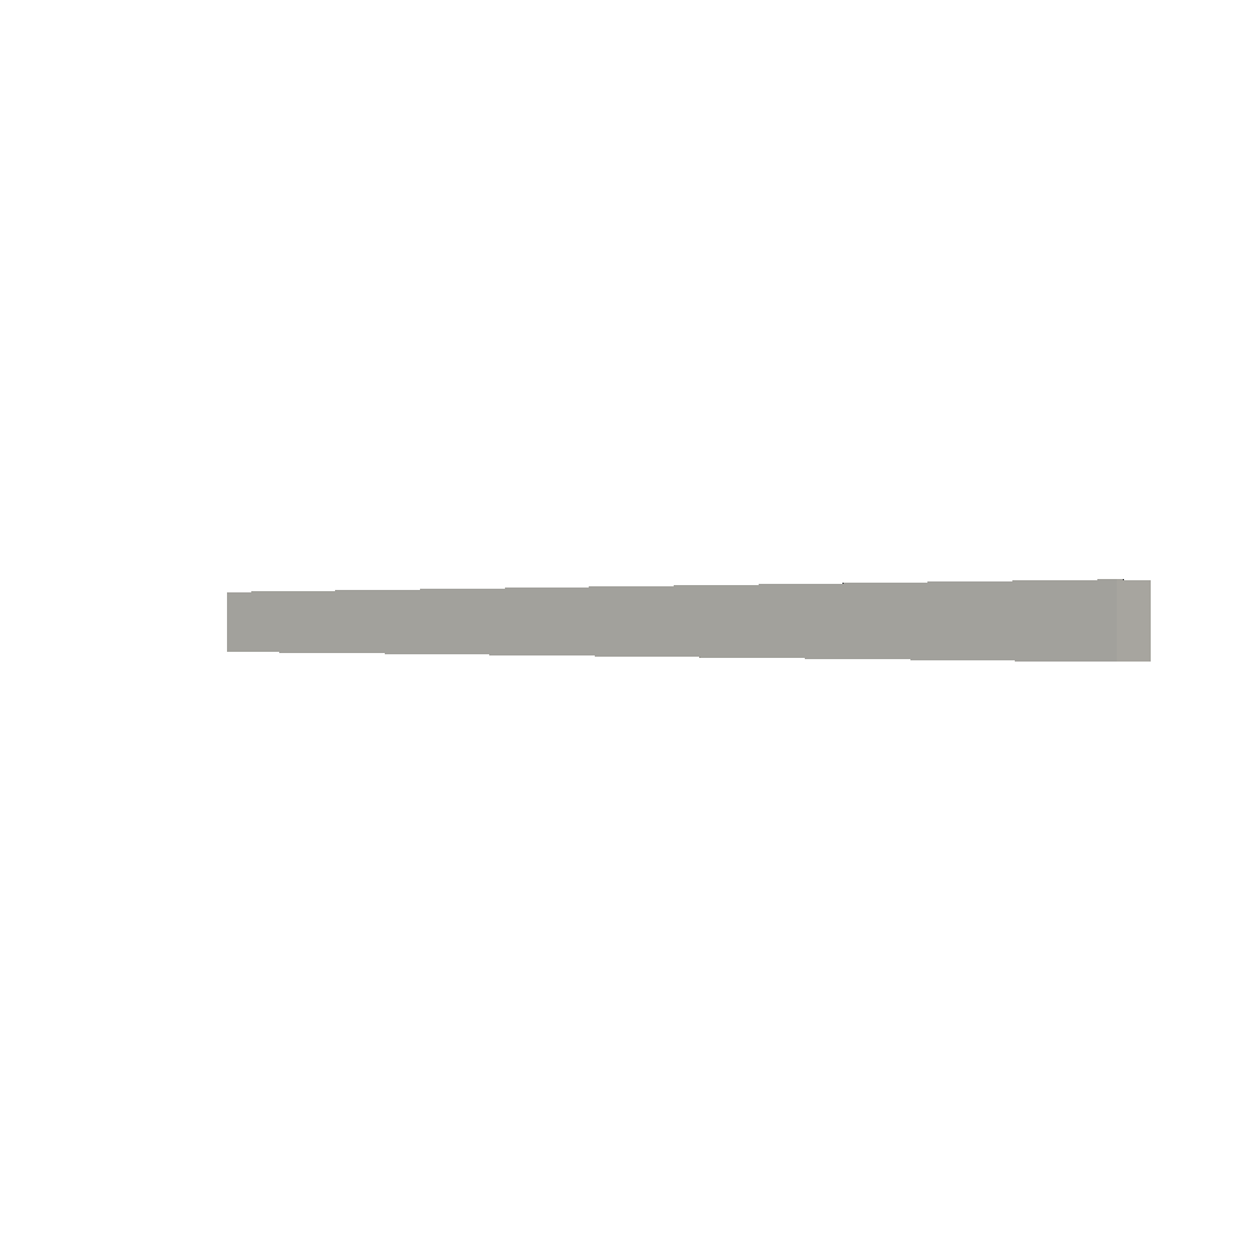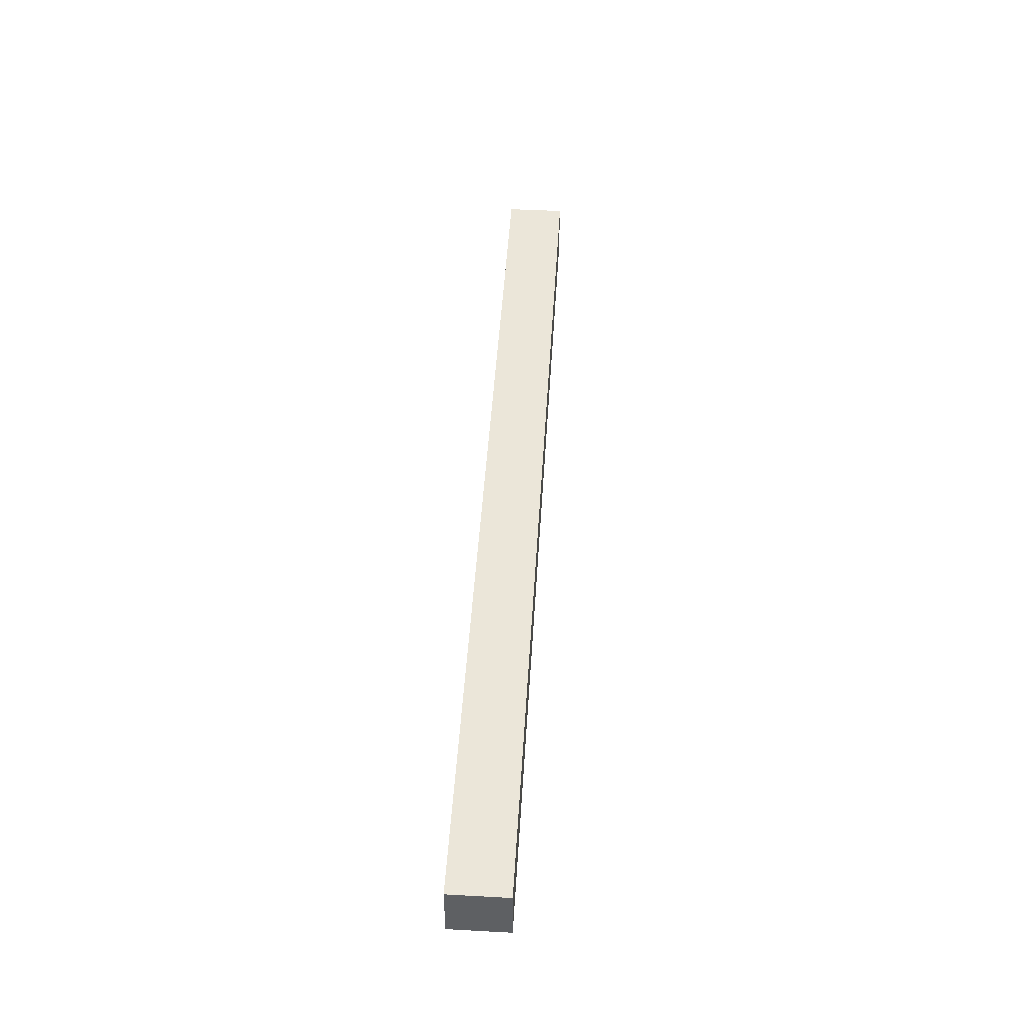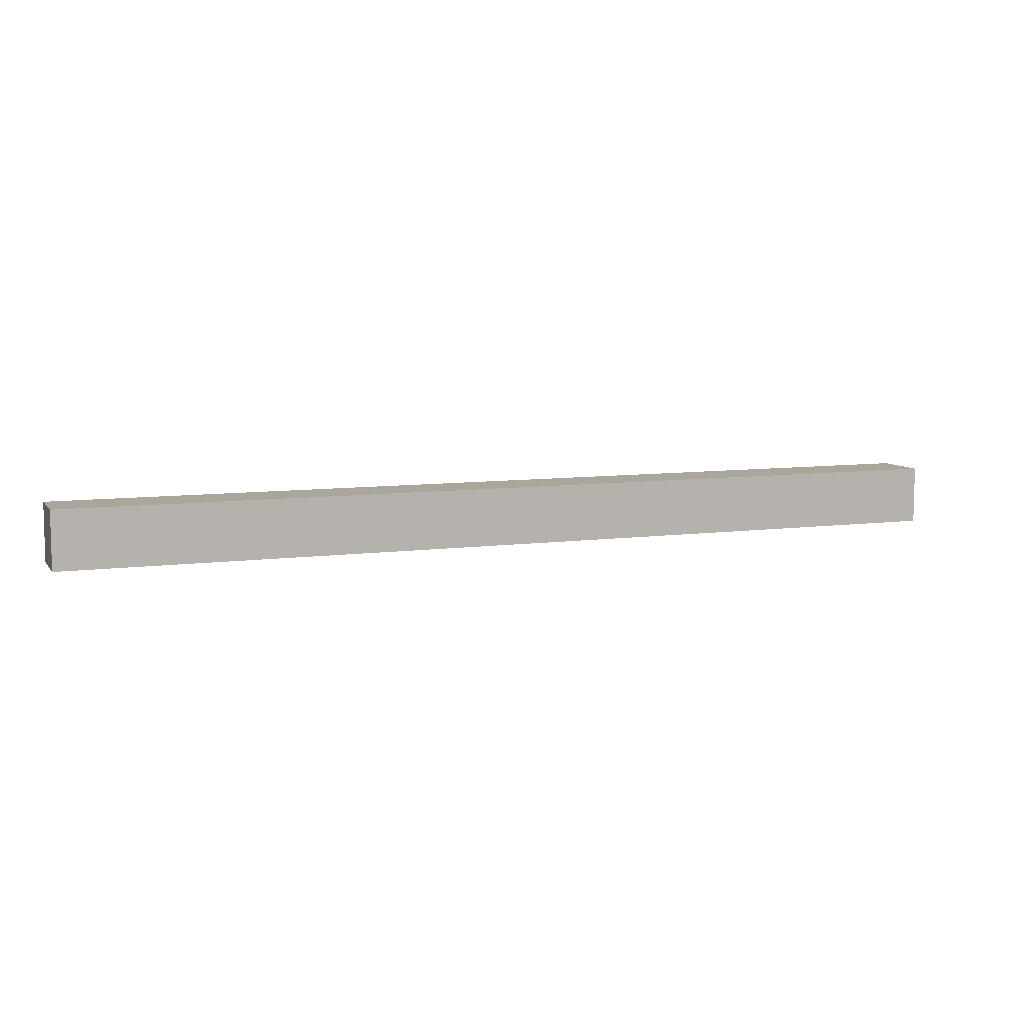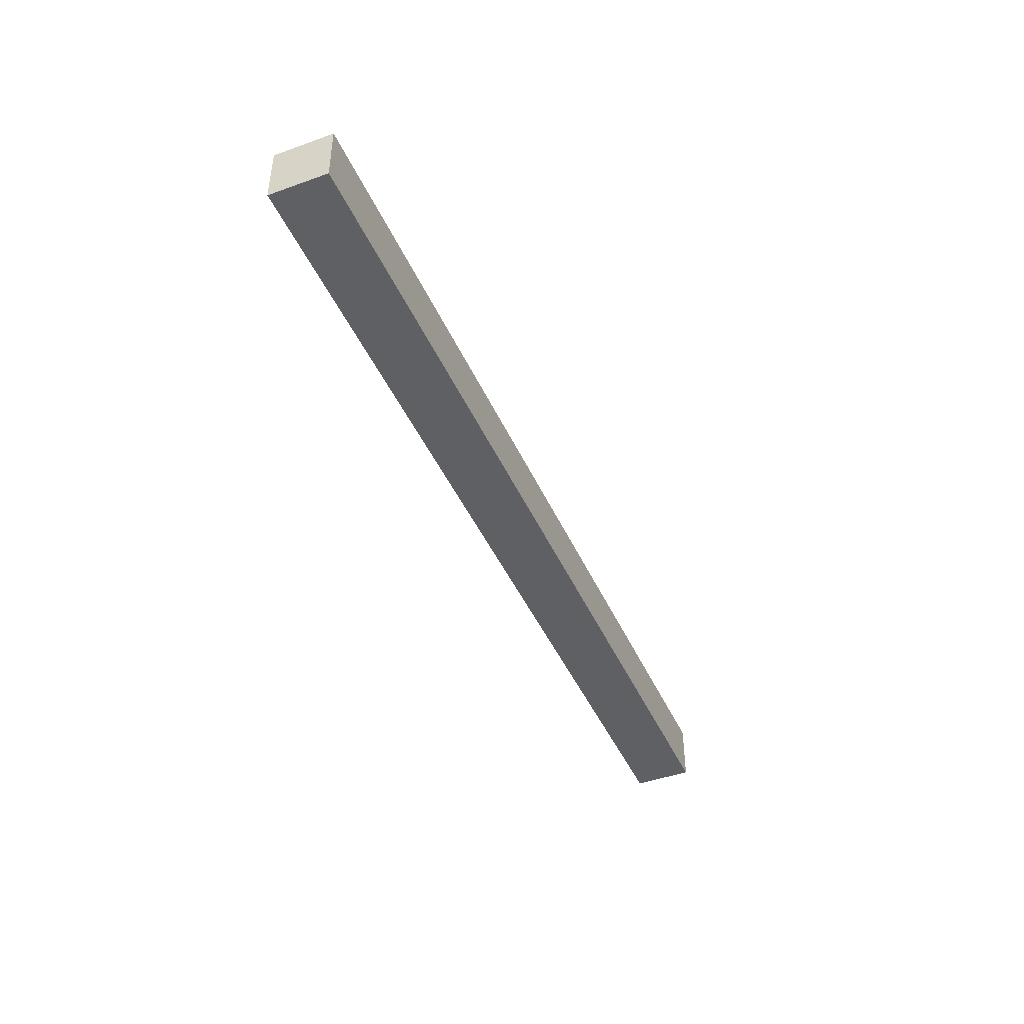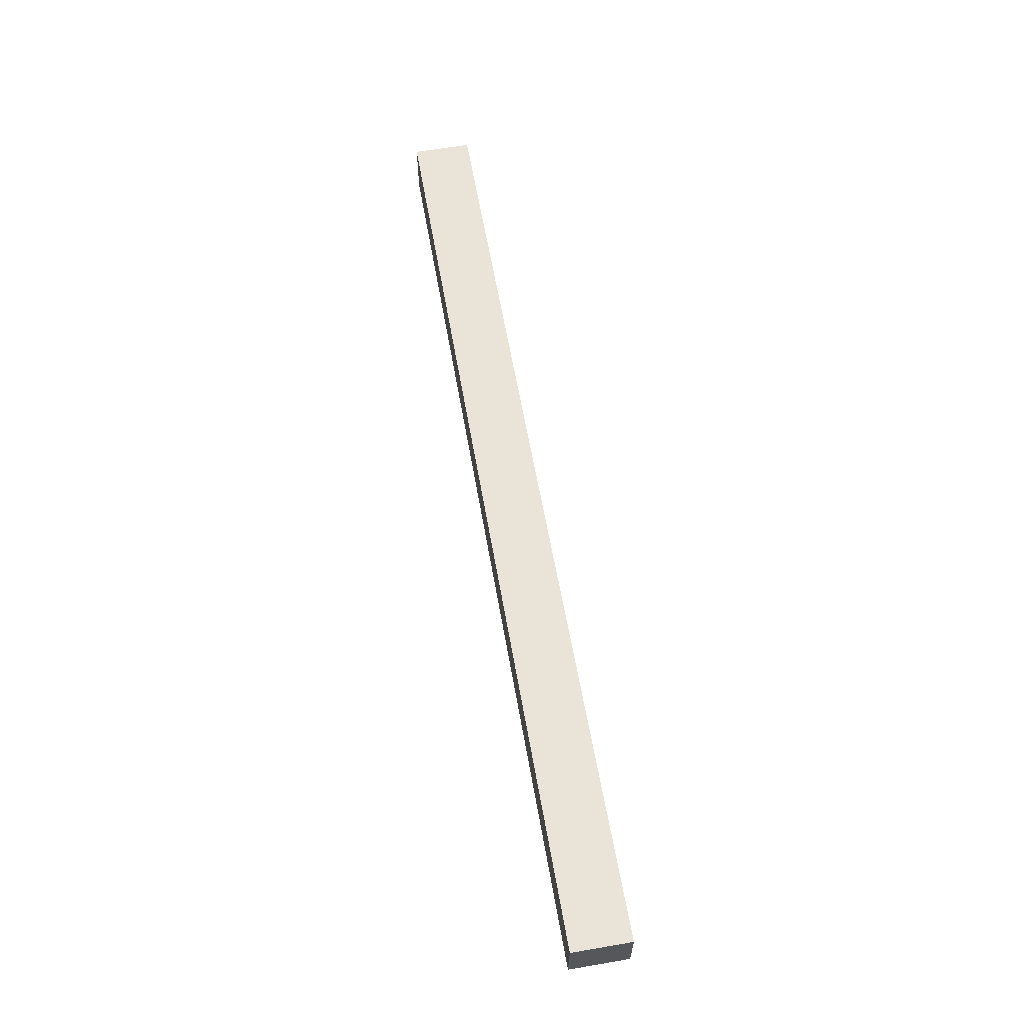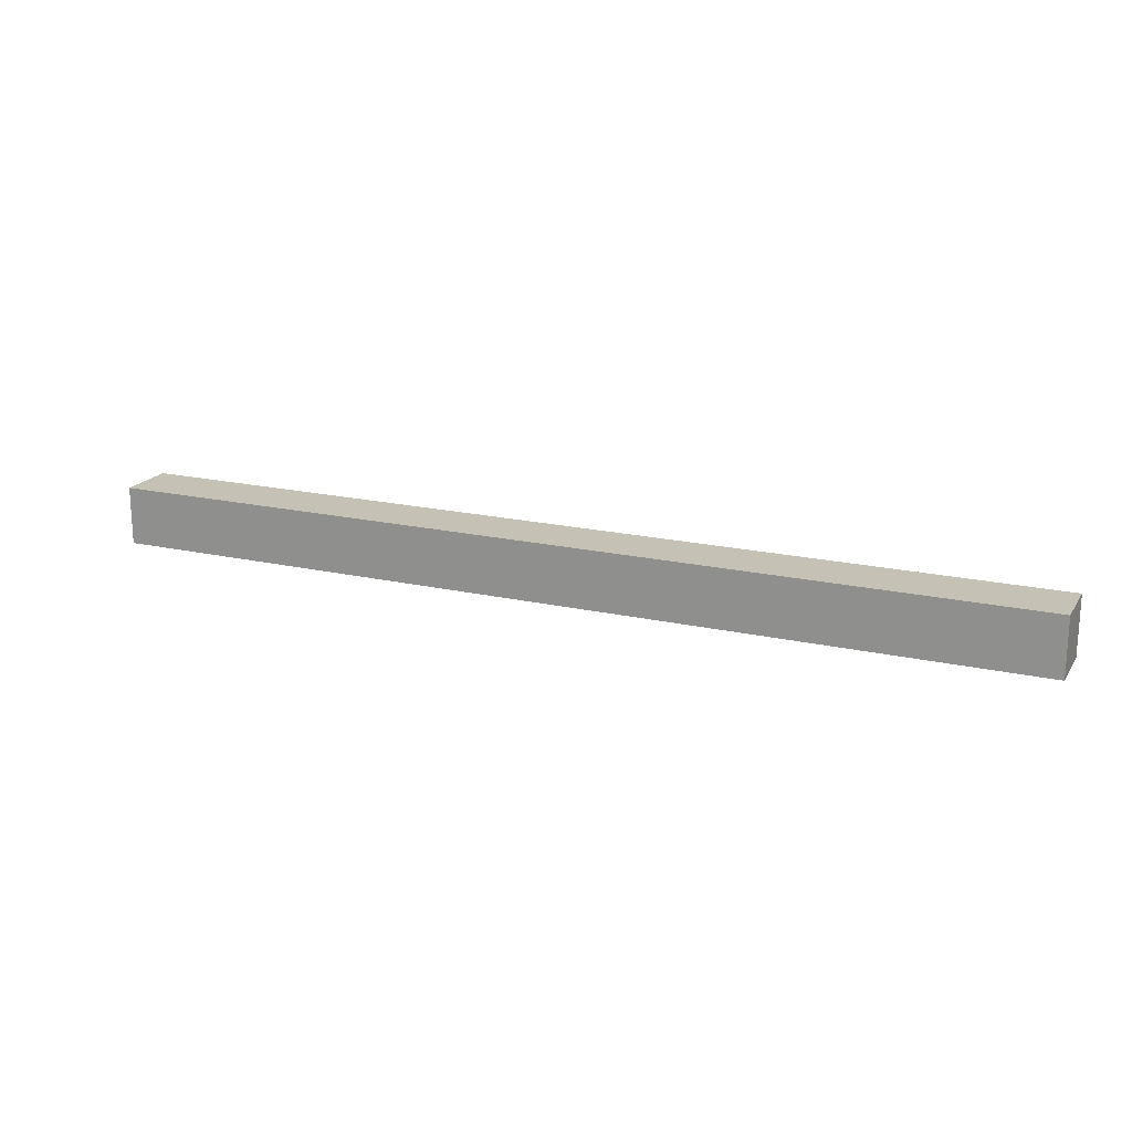
<metadata>
{"format":"obj","ext":"obj","renderer":"f3d","projection":"perspective","resolution":1024,"background":"white","views":[{"elev":-0.1,"azim":-141.8,"up":"+Z"},{"elev":47.4,"azim":-86.5,"up":"+Y"},{"elev":8.0,"azim":159.3,"up":"+Z"},{"elev":-43.8,"azim":112.8,"up":"+Y"},{"elev":61.1,"azim":80.1,"up":"+Z"},{"elev":18.8,"azim":23.4,"up":"+Y"}]}
</metadata>
<code>
o CatCube - 16x1x1
v 8 0.5 -0.5
v 8 -0.5 -0.5
v 8 0.5 0.5
v 8 -0.5 0.5
v -8 0.5 -0.5
v -8 -0.5 -0.5
v -8 0.5 0.5
v -8 -0.5 0.5
f 1 5 7 3
f 4 3 7 8
f 8 7 5 6
f 6 2 4 8
f 2 1 3 4
f 6 5 1 2

</code>
